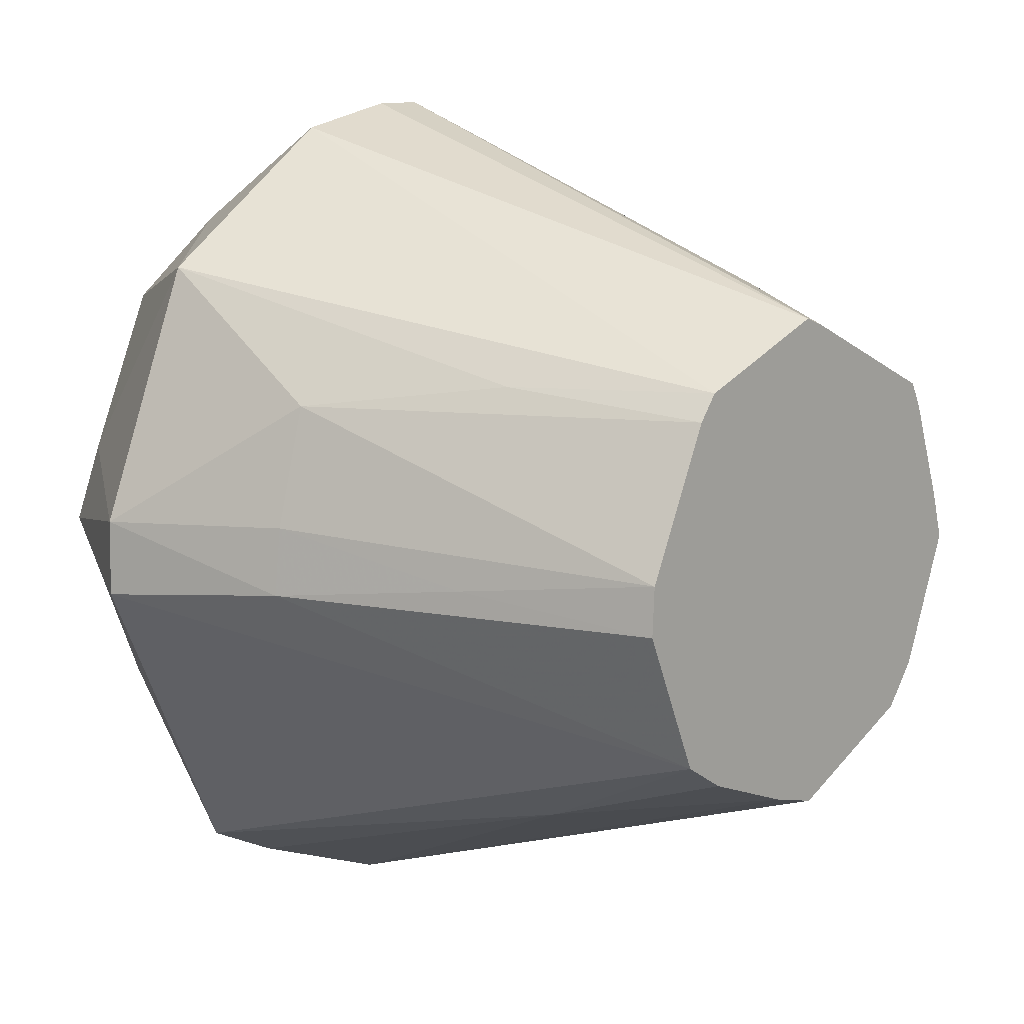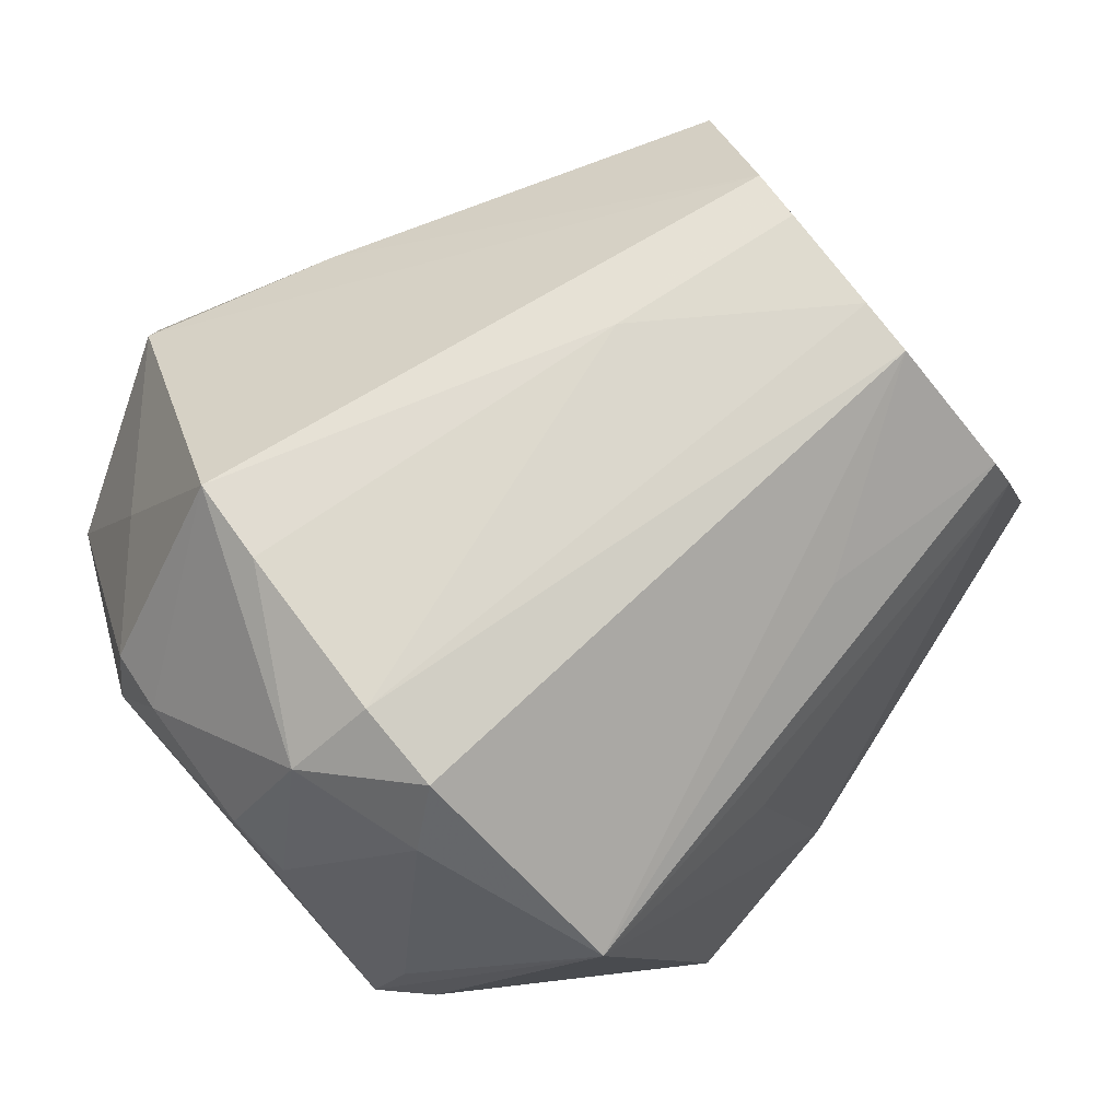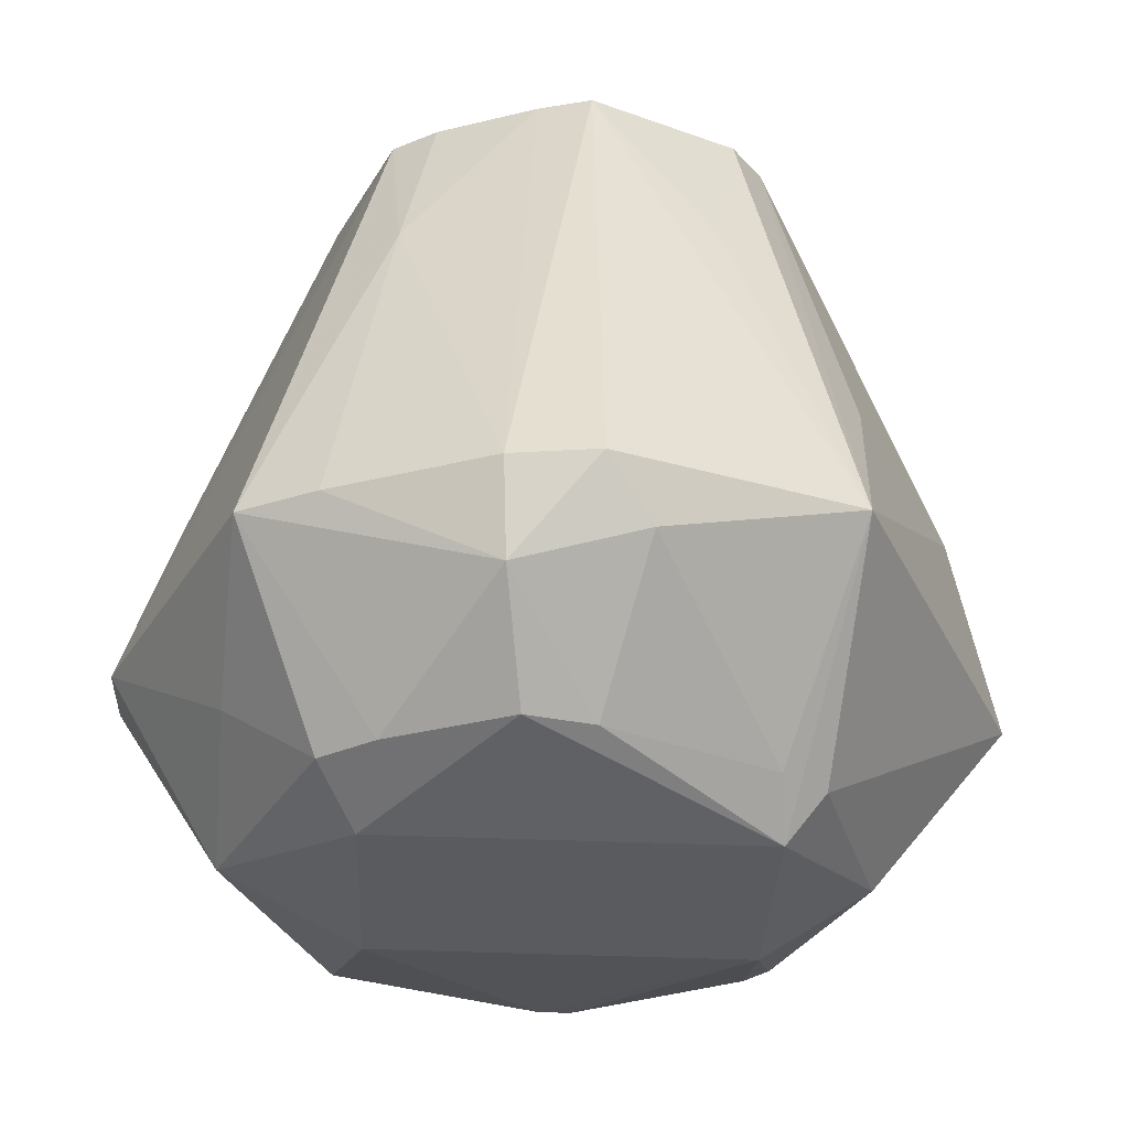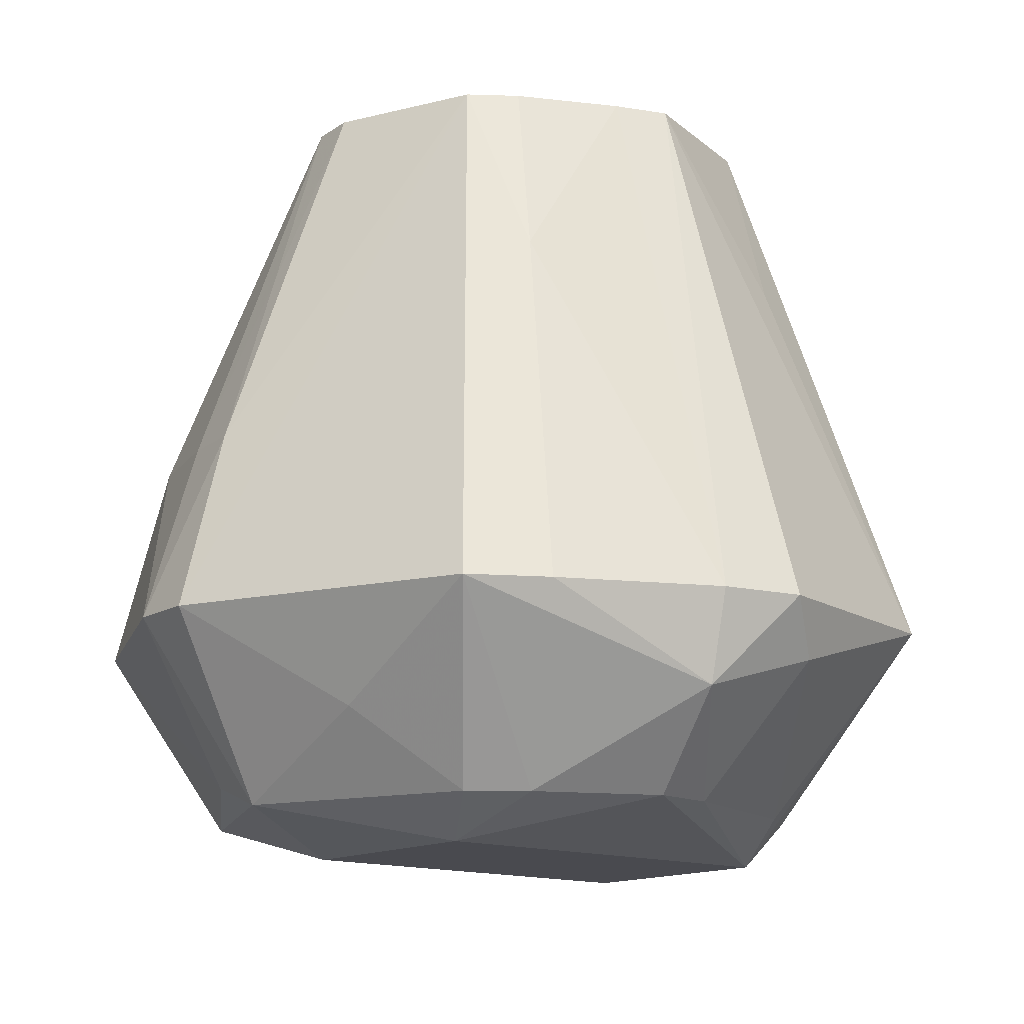
<metadata>
{"format":"obj","ext":"obj","renderer":"f3d","projection":"perspective","resolution":1024,"background":"white","views":[{"elev":12.2,"azim":-48.3,"up":"+Y"},{"elev":-79.8,"azim":-50.1,"up":"+Y"},{"elev":-32.2,"azim":-2.1,"up":"+Z"},{"elev":-13.1,"azim":-36.4,"up":"+Z"}]}
</metadata>
<code>
v -0.03399 -0.02546 -0.02676
v -0.02054 -0.006953 0.03613
v -0.04924 0.007646 -0.02676
v -0.02054 -0.006953 0.03613
v -0.02718 0.01481 0.03613
v -0.02748 0.009233 0.03613
v 0.03324 0.01428 -0.04773
v 0.02148 -0.006453 -0.05295
v 0.02148 0.02092 -0.05295
v 0.04358 0.01092 -0.0058
v 0.029 -0.02822 -0.02676
v 0.04945 0.01688 -0.02676
v 0.03064 -0.01477 -0.0058
v 0.029 -0.02822 -0.02676
v 0.04358 0.01092 -0.0058
v -0.02054 -0.006953 0.03613
v -0.03399 -0.02546 -0.02676
v -0.01904 -0.01734 0.01516
v -0.04924 0.007646 -0.02676
v -0.02054 -0.006953 0.03613
v -0.04278 0.009744 -0.0058
v -0.02054 -0.006953 0.03613
v -0.02748 0.009233 0.03613
v -0.04278 0.009744 -0.0058
v 0.02148 0.02092 -0.05295
v 0.02148 -0.006453 -0.05295
v -0.0214 0.02092 -0.05236
v 0.002211 -0.01632 0.03613
v -0.02718 0.01481 0.03613
v -0.02054 -0.006953 0.03613
v 0.002211 -0.01632 0.03613
v -0.007475 -0.03679 -0.02676
v 0.002211 -0.03794 -0.02676
v 0.02845 0.01099 0.03613
v 0.04358 0.01092 -0.0058
v 0.04945 0.01688 -0.02676
v -0.02536 -0.02975 -0.02676
v -0.01904 -0.01734 0.01516
v -0.03399 -0.02546 -0.02676
v -0.007475 -0.03679 -0.02676
v -0.01904 -0.01734 0.01516
v -0.02536 -0.02975 -0.02676
v -0.03501 0.01227 0.01516
v -0.02748 0.009233 0.03613
v -0.02718 0.01481 0.03613
v -0.03501 0.01227 0.01516
v -0.04278 0.009744 -0.0058
v -0.02748 0.009233 0.03613
v 0.02585 -0.008179 -0.04773
v 0.029 -0.02822 -0.02676
v 0.02148 -0.006453 -0.05295
v 0.04945 0.01688 -0.02676
v 0.029 -0.02822 -0.02676
v 0.02585 -0.008179 -0.04773
v 0.02148 -0.006453 -0.05295
v 0.03324 0.01428 -0.04773
v 0.02585 -0.008179 -0.04773
v 0.02585 -0.008179 -0.04773
v 0.03324 0.01428 -0.04773
v 0.04945 0.01688 -0.02676
v 0.02417 0.03555 -0.04773
v 0.03324 0.01428 -0.04773
v 0.02148 0.02092 -0.05295
v 0.002211 -0.03794 -0.02676
v 0.007184 -0.03382 -0.03288
v 0.01154 -0.03455 -0.02676
v 0.01154 -0.03455 -0.02676
v 0.007184 -0.03382 -0.03288
v 0.029 -0.02822 -0.02676
v 0.01154 -0.03455 -0.02676
v 0.002211 -0.01632 0.03613
v 0.002211 -0.03794 -0.02676
v 0.029 -0.02822 -0.02676
v 0.002211 -0.01632 0.03613
v 0.01154 -0.03455 -0.02676
v 0.02148 -0.006453 -0.05295
v 0.029 -0.02822 -0.02676
v 0.02091 -0.01234 -0.04773
v 0.029 -0.02822 -0.02676
v 0.007184 -0.03382 -0.03288
v 0.02091 -0.01234 -0.04773
v -0.02537 -0.0136 -0.04773
v -0.0192 -0.01767 -0.04773
v -0.03399 -0.02546 -0.02676
v 0.03997 0.0436 -0.02676
v 0.02141 0.0306 0.03613
v 0.0229 0.02764 0.03613
v -0.02054 -0.006953 0.03613
v -0.01904 -0.01734 0.01516
v -0.0154 -0.01019 0.03613
v -0.0154 -0.01019 0.03613
v 0.002211 -0.01632 0.03613
v -0.02054 -0.006953 0.03613
v 0.029 -0.02822 -0.02676
v 0.01896 -0.008518 0.03613
v 0.01604 -0.0182 0.01516
v 0.01604 -0.0182 0.01516
v 0.002211 -0.01632 0.03613
v 0.029 -0.02822 -0.02676
v 0.04358 0.01092 -0.0058
v 0.02845 0.01099 0.03613
v 0.0226 -0.003705 0.03613
v 0.03064 -0.01477 -0.0058
v 0.04358 0.01092 -0.0058
v 0.0226 -0.003705 0.03613
v 0.0226 -0.003705 0.03613
v 0.029 -0.02822 -0.02676
v 0.03064 -0.01477 -0.0058
v 0.0226 -0.003705 0.03613
v 0.01896 -0.008518 0.03613
v 0.029 -0.02822 -0.02676
v 0.02691 0.01634 0.03613
v 0.02845 0.01099 0.03613
v 0.04945 0.01688 -0.02676
v 0.04945 0.01688 -0.02676
v 0.04219 0.03735 -0.02676
v 0.02691 0.01634 0.03613
v 0.02691 0.01634 0.03613
v 0.04219 0.03735 -0.02676
v 0.03997 0.0436 -0.02676
v 0.03997 0.0436 -0.02676
v 0.0229 0.02764 0.03613
v 0.02691 0.01634 0.03613
v 0.03324 0.01428 -0.04773
v 0.02417 0.03555 -0.04773
v 0.03577 0.02092 -0.04245
v 0.03577 0.02092 -0.04245
v 0.02417 0.03555 -0.04773
v 0.03997 0.0436 -0.02676
v 0.03997 0.0436 -0.02676
v 0.04219 0.03735 -0.02676
v 0.03577 0.02092 -0.04245
v 0.04945 0.01688 -0.02676
v 0.03324 0.01428 -0.04773
v 0.03577 0.02092 -0.04245
v 0.03577 0.02092 -0.04245
v 0.04219 0.03735 -0.02676
v 0.04945 0.01688 -0.02676
v -0.0192 -0.01767 -0.04773
v -0.005338 -0.0233 -0.04773
v -0.007107 -0.03382 -0.03702
v -0.03399 -0.02546 -0.02676
v -0.0192 -0.01767 -0.04773
v -0.007107 -0.03382 -0.03702
v -0.007107 -0.03382 -0.03702
v -0.02536 -0.02975 -0.02676
v -0.03399 -0.02546 -0.02676
v -0.007475 -0.03679 -0.02676
v -0.02536 -0.02975 -0.02676
v -0.007107 -0.03382 -0.03702
v 0.002211 -0.03794 -0.02676
v -0.007475 -0.03679 -0.02676
v -0.007107 -0.03382 -0.03702
v -0.007107 -0.03382 -0.03702
v 0.007184 -0.03382 -0.03288
v 0.002211 -0.03794 -0.02676
v -0.03569 -0.006453 -0.03848
v -0.03399 -0.02546 -0.02676
v -0.04924 0.007646 -0.02676
v -0.03569 -0.006453 -0.03848
v -0.02537 -0.0136 -0.04773
v -0.03399 -0.02546 -0.02676
v -0.01947 0.03141 0.03613
v -0.01727 0.03429 0.03613
v -0.02714 0.0339 0.01516
v -0.01947 0.03141 0.03613
v -0.03835 0.03079 -0.0058
v -0.02718 0.01481 0.03613
v -0.02714 0.0339 0.01516
v -0.03835 0.03079 -0.0058
v -0.01947 0.03141 0.03613
v 0.02141 0.0306 0.03613
v 0.01847 0.04062 0.01516
v 0.002211 0.03963 0.03613
v 0.002211 0.06202 -0.02676
v -0.0003596 0.04059 0.03613
v 0.002211 0.03963 0.03613
v 0.002211 0.03963 0.03613
v 0.01847 0.04062 0.01516
v 0.002211 0.06202 -0.02676
v -0.0214 -0.006453 -0.05236
v -0.0214 0.02092 -0.05236
v 0.02148 -0.006453 -0.05295
v -0.0192 -0.01767 -0.04773
v -0.02537 -0.0136 -0.04773
v -0.0214 -0.006453 -0.05236
v 0.02148 -0.006453 -0.05295
v -0.005338 -0.0233 -0.04773
v -0.0214 -0.006453 -0.05236
v -0.0214 -0.006453 -0.05236
v -0.005338 -0.0233 -0.04773
v -0.0192 -0.01767 -0.04773
v -0.003964 -0.01462 0.03613
v -0.0154 -0.01019 0.03613
v -0.01904 -0.01734 0.01516
v 0.002211 -0.01632 0.03613
v -0.0154 -0.01019 0.03613
v -0.003964 -0.01462 0.03613
v -0.003964 -0.01462 0.03613
v -0.01904 -0.01734 0.01516
v -0.007475 -0.03679 -0.02676
v -0.007475 -0.03679 -0.02676
v 0.002211 -0.01632 0.03613
v -0.003964 -0.01462 0.03613
v 0.008211 -0.01352 0.03613
v 0.01604 -0.0182 0.01516
v 0.01896 -0.008518 0.03613
v 0.002211 -0.01632 0.03613
v 0.01604 -0.0182 0.01516
v 0.008211 -0.01352 0.03613
v -0.04278 0.009744 -0.0058
v -0.03501 0.01227 0.01516
v -0.04195 0.01737 -0.0058
v -0.04195 0.01737 -0.0058
v -0.03501 0.01227 0.01516
v -0.02718 0.01481 0.03613
v -0.02718 0.01481 0.03613
v -0.03835 0.03079 -0.0058
v -0.04195 0.01737 -0.0058
v -0.03765 0.04467 -0.02676
v -0.03835 0.03079 -0.0058
v -0.02714 0.0339 0.01516
v -0.02536 0.03841 -0.04773
v -0.03569 0.02092 -0.04489
v -0.03765 0.04467 -0.02676
v -0.02714 0.0339 0.01516
v -0.01727 0.03429 0.03613
v -0.03765 0.04467 -0.02676
v 0.02148 0.03837 -0.04773
v 0.02417 0.03555 -0.04773
v 0.02148 0.02092 -0.05295
v 0.03997 0.0436 -0.02676
v 0.02417 0.03555 -0.04773
v 0.02148 0.03837 -0.04773
v 0.007184 -0.03382 -0.03288
v -0.007107 -0.03382 -0.03702
v 0.002211 -0.0214 -0.04773
v 0.002211 -0.0214 -0.04773
v -0.007107 -0.03382 -0.03702
v -0.005338 -0.0233 -0.04773
v 0.002211 -0.0214 -0.04773
v 0.02091 -0.01234 -0.04773
v 0.007184 -0.03382 -0.03288
v 0.002211 -0.0214 -0.04773
v -0.005338 -0.0233 -0.04773
v 0.02148 -0.006453 -0.05295
v 0.02148 -0.006453 -0.05295
v 0.02091 -0.01234 -0.04773
v 0.002211 -0.0214 -0.04773
v -0.01581 0.05973 -0.02676
v -0.01727 0.03429 0.03613
v -0.0003596 0.04059 0.03613
v -0.0003596 0.04059 0.03613
v -0.009677 0.06095 -0.02676
v -0.01581 0.05973 -0.02676
v -0.01581 0.05973 -0.02676
v -0.03765 0.04467 -0.02676
v -0.01727 0.03429 0.03613
v -0.00377 0.06212 -0.02676
v -0.0003596 0.04059 0.03613
v 0.002211 0.06202 -0.02676
v -0.00377 0.06212 -0.02676
v -0.009677 0.06095 -0.02676
v -0.0003596 0.04059 0.03613
v 0.03997 0.0436 -0.02676
v 0.03374 0.04727 -0.02676
v 0.02806 0.04314 -0.0058
v 0.02806 0.04314 -0.0058
v 0.02141 0.0306 0.03613
v 0.03997 0.0436 -0.02676
v 0.02806 0.04314 -0.0058
v 0.01847 0.04062 0.01516
v 0.02141 0.0306 0.03613
v 0.002211 0.06202 -0.02676
v 0.01847 0.04062 0.01516
v 0.02806 0.04314 -0.0058
v -0.03678 0.01169 -0.04773
v -0.0214 -0.006453 -0.05236
v -0.02537 -0.0136 -0.04773
v -0.02537 -0.0136 -0.04773
v -0.03569 -0.006453 -0.03848
v -0.03678 0.01169 -0.04773
v -0.0214 0.02092 -0.05236
v -0.0214 -0.006453 -0.05236
v -0.03678 0.01169 -0.04773
v -0.03678 0.01169 -0.04773
v -0.03569 -0.006453 -0.03848
v -0.04924 0.007646 -0.02676
v -0.02536 0.03841 -0.04773
v -0.0214 0.02092 -0.05236
v -0.03678 0.01169 -0.04773
v -0.03678 0.01169 -0.04773
v -0.03569 0.02092 -0.04489
v -0.02536 0.03841 -0.04773
v -0.04924 0.007646 -0.02676
v -0.04278 0.009744 -0.0058
v -0.04908 0.01624 -0.02676
v -0.04278 0.009744 -0.0058
v -0.04195 0.01737 -0.0058
v -0.04908 0.01624 -0.02676
v -0.04908 0.01624 -0.02676
v -0.04195 0.01737 -0.0058
v -0.03835 0.03079 -0.0058
v -0.03835 0.03079 -0.0058
v -0.03765 0.04467 -0.02676
v -0.04908 0.01624 -0.02676
v -0.04908 0.01624 -0.02676
v -0.03765 0.04467 -0.02676
v -0.03569 0.02092 -0.04489
v -0.04908 0.01624 -0.02676
v -0.03678 0.01169 -0.04773
v -0.04924 0.007646 -0.02676
v -0.03569 0.02092 -0.04489
v -0.03678 0.01169 -0.04773
v -0.04908 0.01624 -0.02676
v 0.01799 0.04015 -0.04773
v 0.02148 0.03837 -0.04773
v 0.02148 0.02092 -0.05295
v 0.01799 0.04015 -0.04773
v 0.007184 0.04829 -0.0466
v 0.02148 0.03837 -0.04773
v 0.002211 0.06202 -0.02676
v 0.02806 0.04314 -0.0058
v 0.02786 0.05002 -0.02676
v 0.02786 0.05002 -0.02676
v 0.02806 0.04314 -0.0058
v 0.03374 0.04727 -0.02676
v 0.005703 0.04641 -0.04773
v 0.01799 0.04015 -0.04773
v 0.02148 0.02092 -0.05295
v 0.007184 0.04829 -0.0466
v 0.01799 0.04015 -0.04773
v 0.005703 0.04641 -0.04773
v 0.03997 0.0436 -0.02676
v 0.02148 0.03837 -0.04773
v 0.02148 0.04829 -0.0381
v 0.02148 0.03837 -0.04773
v 0.007184 0.04829 -0.0466
v 0.02148 0.04829 -0.0381
v 0.02148 0.04829 -0.0381
v 0.03374 0.04727 -0.02676
v 0.03997 0.0436 -0.02676
v 0.02148 0.04829 -0.0381
v 0.02786 0.05002 -0.02676
v 0.03374 0.04727 -0.02676
v 0.02148 0.04829 -0.0381
v 0.007184 0.04829 -0.0466
v 0.002211 0.06202 -0.02676
v 0.002211 0.06202 -0.02676
v 0.02786 0.05002 -0.02676
v 0.02148 0.04829 -0.0381
v -0.02536 0.03841 -0.04773
v -0.03765 0.04467 -0.02676
v -0.0214 0.04829 -0.03921
v -0.03765 0.04467 -0.02676
v -0.01581 0.05973 -0.02676
v -0.0214 0.04829 -0.03921
v -0.0214 0.04829 -0.03921
v -0.007107 0.04829 -0.04558
v -0.02536 0.03841 -0.04773
v -0.0214 0.04829 -0.03921
v -0.01581 0.05973 -0.02676
v -0.007107 0.04829 -0.04558
v -0.009677 0.06095 -0.02676
v -0.00377 0.06212 -0.02676
v -0.001556 0.04814 -0.04773
v -0.02536 0.03841 -0.04773
v -0.007107 0.04829 -0.04558
v -0.001556 0.04814 -0.04773
v -0.007107 0.04829 -0.04558
v -0.01581 0.05973 -0.02676
v -0.001556 0.04814 -0.04773
v -0.001556 0.04814 -0.04773
v -0.01581 0.05973 -0.02676
v -0.009677 0.06095 -0.02676
v -0.001556 0.04814 -0.04773
v -0.0214 0.02092 -0.05236
v -0.02536 0.03841 -0.04773
v 0.02148 0.02092 -0.05295
v -0.0214 0.02092 -0.05236
v -0.001556 0.04814 -0.04773
v 0.002211 0.04819 -0.04773
v -0.00377 0.06212 -0.02676
v 0.002211 0.06202 -0.02676
v 0.002211 0.04819 -0.04773
v -0.001556 0.04814 -0.04773
v -0.00377 0.06212 -0.02676
v 0.002211 0.06202 -0.02676
v 0.007184 0.04829 -0.0466
v 0.002211 0.04819 -0.04773
v 0.007184 0.04829 -0.0466
v 0.005703 0.04641 -0.04773
v 0.002211 0.04819 -0.04773
v 0.002211 0.04819 -0.04773
v 0.005703 0.04641 -0.04773
v 0.02148 0.02092 -0.05295
v 0.02148 0.02092 -0.05295
v -0.001556 0.04814 -0.04773
v 0.002211 0.04819 -0.04773
v 0.01896 -0.008518 0.03613
v 0.0226 -0.003705 0.03613
v 0.008211 -0.01352 0.03613
v -0.02718 0.01481 0.03613
v 0.002211 -0.01632 0.03613
v 0.008211 -0.01352 0.03613
v 0.02845 0.01099 0.03613
v 0.02691 0.01634 0.03613
v 0.008211 -0.01352 0.03613
v 0.008211 -0.01352 0.03613
v -0.01947 0.03141 0.03613
v -0.02718 0.01481 0.03613
v 0.008211 -0.01352 0.03613
v 0.002211 0.03963 0.03613
v -0.0003596 0.04059 0.03613
v 0.008211 -0.01352 0.03613
v 0.02691 0.01634 0.03613
v 0.0229 0.02764 0.03613
v -0.0003596 0.04059 0.03613
v -0.01727 0.03429 0.03613
v 0.008211 -0.01352 0.03613
v 0.008211 -0.01352 0.03613
v 0.0229 0.02764 0.03613
v 0.02141 0.0306 0.03613
v 0.008211 -0.01352 0.03613
v 0.0226 -0.003705 0.03613
v 0.02845 0.01099 0.03613
v -0.01727 0.03429 0.03613
v -0.01947 0.03141 0.03613
v 0.008211 -0.01352 0.03613
v 0.02141 0.0306 0.03613
v 0.002211 0.03963 0.03613
v 0.008211 -0.01352 0.03613
f 1 2 3
f 4 5 6
f 7 8 9
f 10 11 12
f 13 14 15
f 16 17 18
f 19 20 21
f 22 23 24
f 25 26 27
f 28 29 30
f 31 32 33
f 34 35 36
f 37 38 39
f 40 41 42
f 43 44 45
f 46 47 48
f 49 50 51
f 52 53 54
f 55 56 57
f 58 59 60
f 61 62 63
f 64 65 66
f 67 68 69
f 70 71 72
f 73 74 75
f 76 77 78
f 79 80 81
f 82 83 84
f 85 86 87
f 88 89 90
f 91 92 93
f 94 95 96
f 97 98 99
f 100 101 102
f 103 104 105
f 106 107 108
f 109 110 111
f 112 113 114
f 115 116 117
f 118 119 120
f 121 122 123
f 124 125 126
f 127 128 129
f 130 131 132
f 133 134 135
f 136 137 138
f 139 140 141
f 142 143 144
f 145 146 147
f 148 149 150
f 151 152 153
f 154 155 156
f 157 158 159
f 160 161 162
f 163 164 165
f 166 167 168
f 169 170 171
f 172 173 174
f 175 176 177
f 178 179 180
f 181 182 183
f 184 185 186
f 187 188 189
f 190 191 192
f 193 194 195
f 196 197 198
f 199 200 201
f 202 203 204
f 205 206 207
f 208 209 210
f 211 212 213
f 214 215 216
f 217 218 219
f 220 221 222
f 223 224 225
f 226 227 228
f 229 230 231
f 232 233 234
f 235 236 237
f 238 239 240
f 241 242 243
f 244 245 246
f 247 248 249
f 250 251 252
f 253 254 255
f 256 257 258
f 259 260 261
f 262 263 264
f 265 266 267
f 268 269 270
f 271 272 273
f 274 275 276
f 277 278 279
f 280 281 282
f 283 284 285
f 286 287 288
f 289 290 291
f 292 293 294
f 295 296 297
f 298 299 300
f 301 302 303
f 304 305 306
f 307 308 309
f 310 311 312
f 313 314 315
f 316 317 318
f 319 320 321
f 322 323 324
f 325 326 327
f 328 329 330
f 331 332 333
f 334 335 336
f 337 338 339
f 340 341 342
f 343 344 345
f 346 347 348
f 349 350 351
f 352 353 354
f 355 356 357
f 358 359 360
f 361 362 363
f 364 365 366
f 367 368 369
f 370 371 372
f 373 374 375
f 376 377 378
f 379 380 381
f 382 383 384
f 385 386 387
f 388 389 390
f 391 392 393
f 394 395 396
f 397 398 399
f 400 401 402
f 403 404 405
f 406 407 408
f 409 410 411
f 412 413 414
f 415 416 417
f 418 419 420
f 421 422 423
f 424 425 426
f 427 428 429
f 430 431 432

</code>
